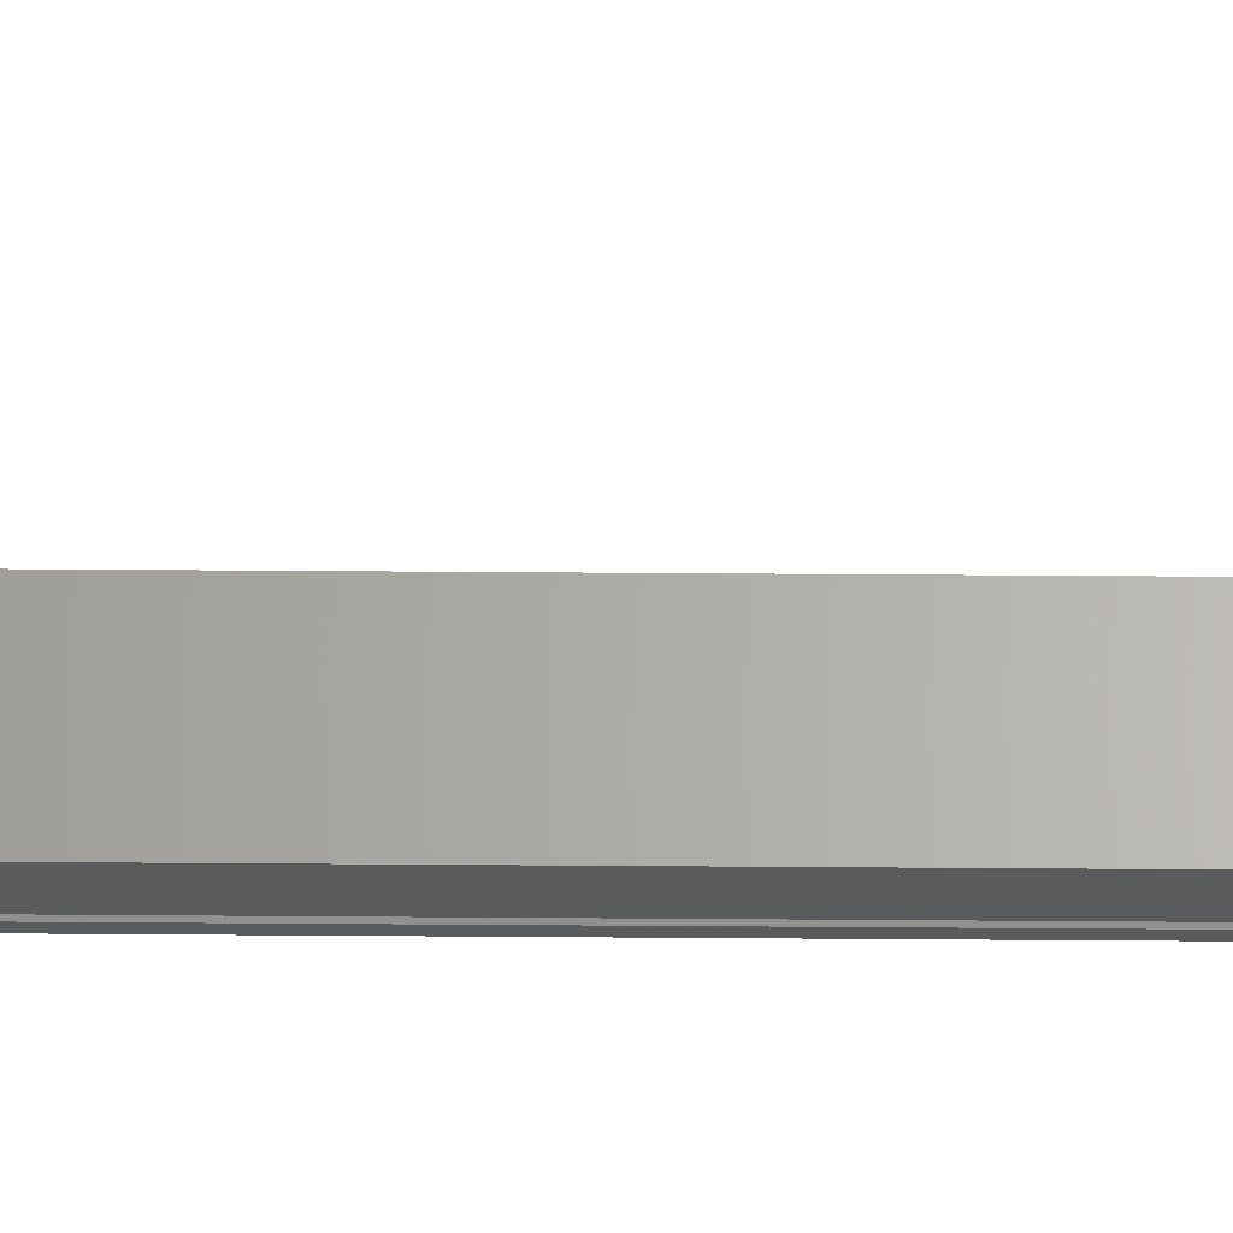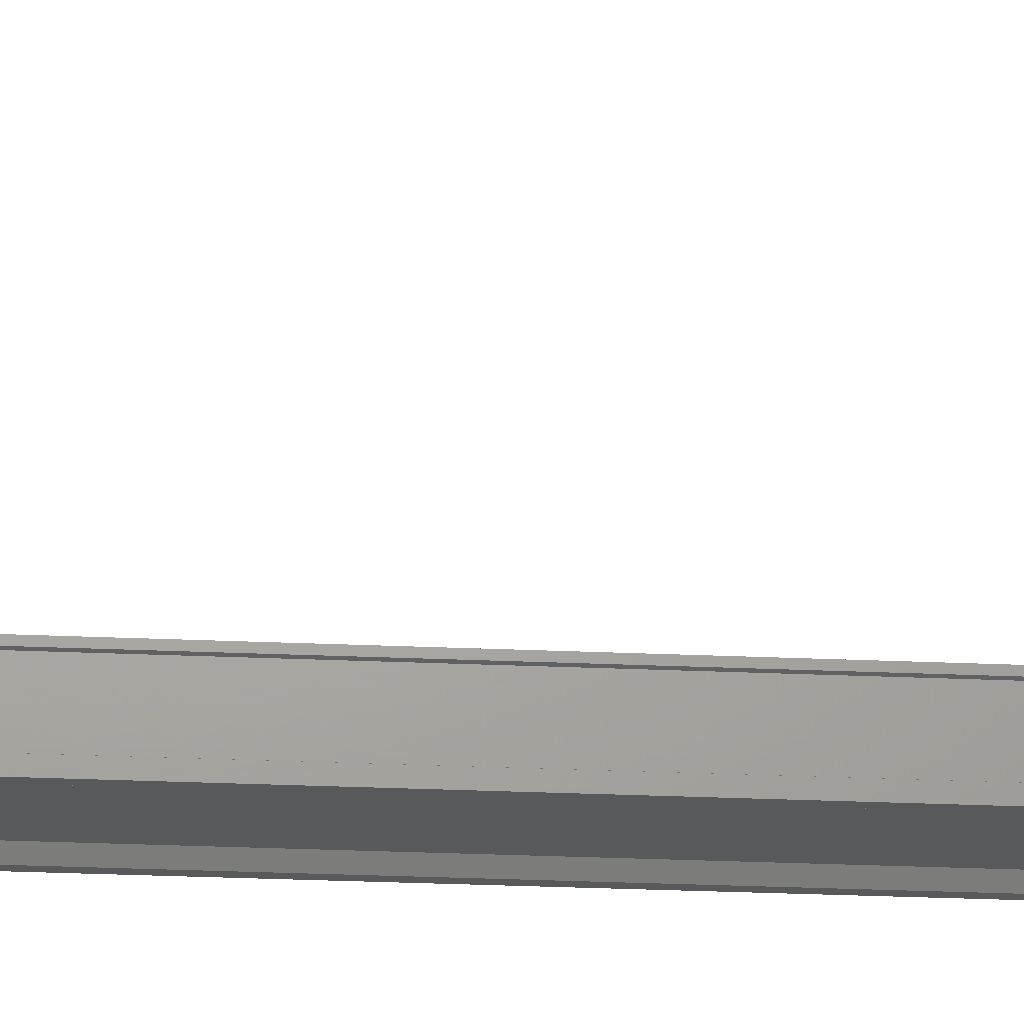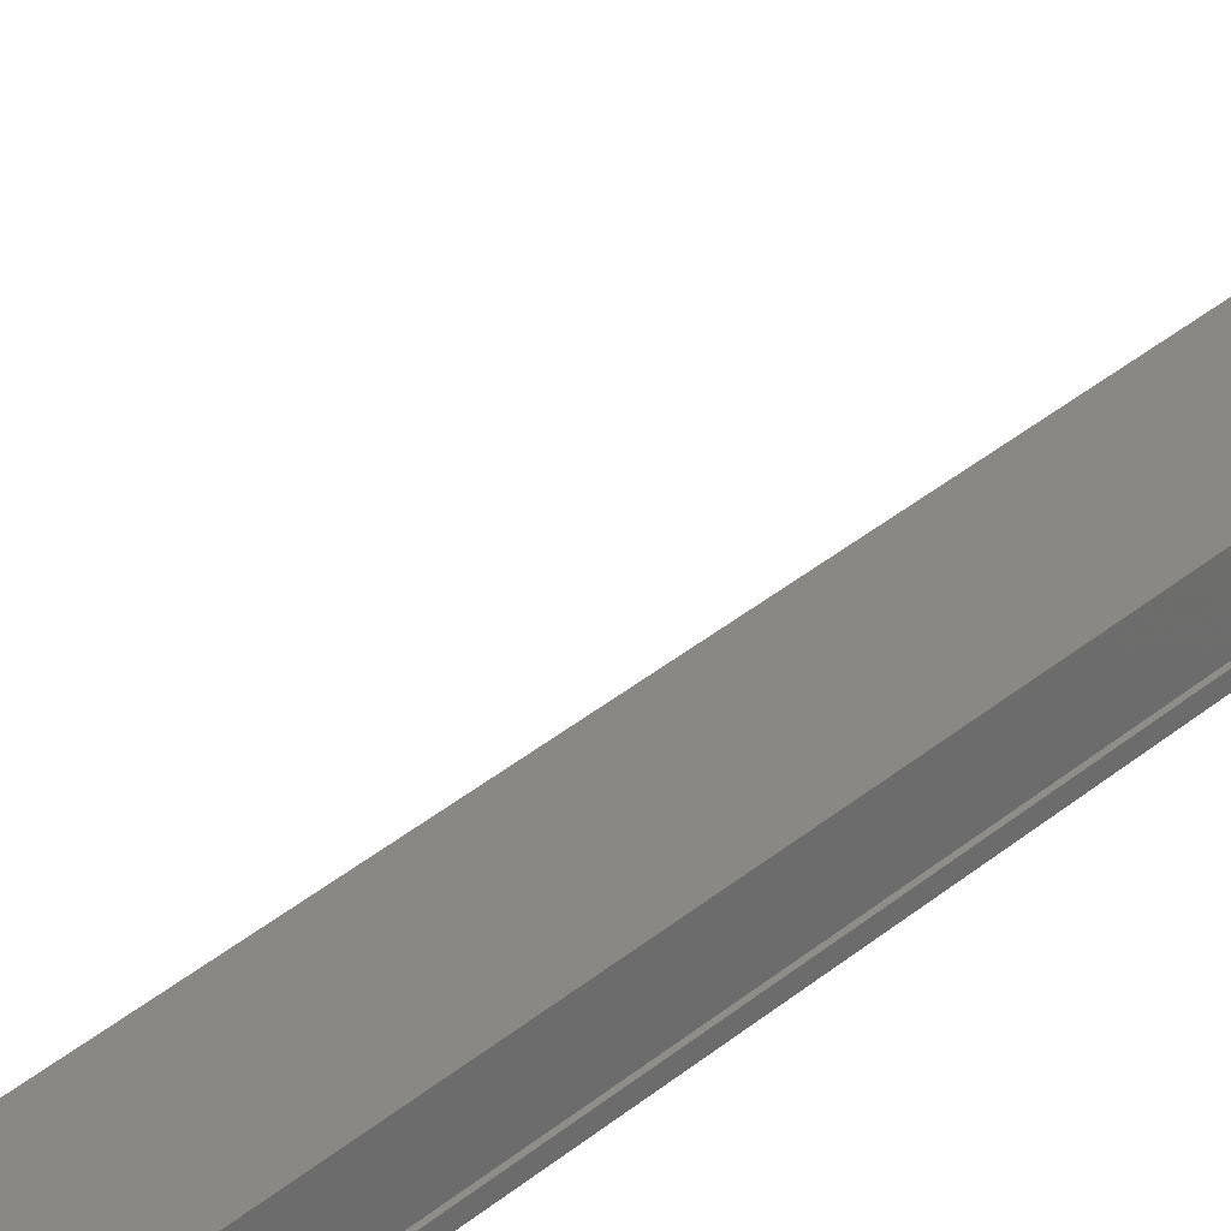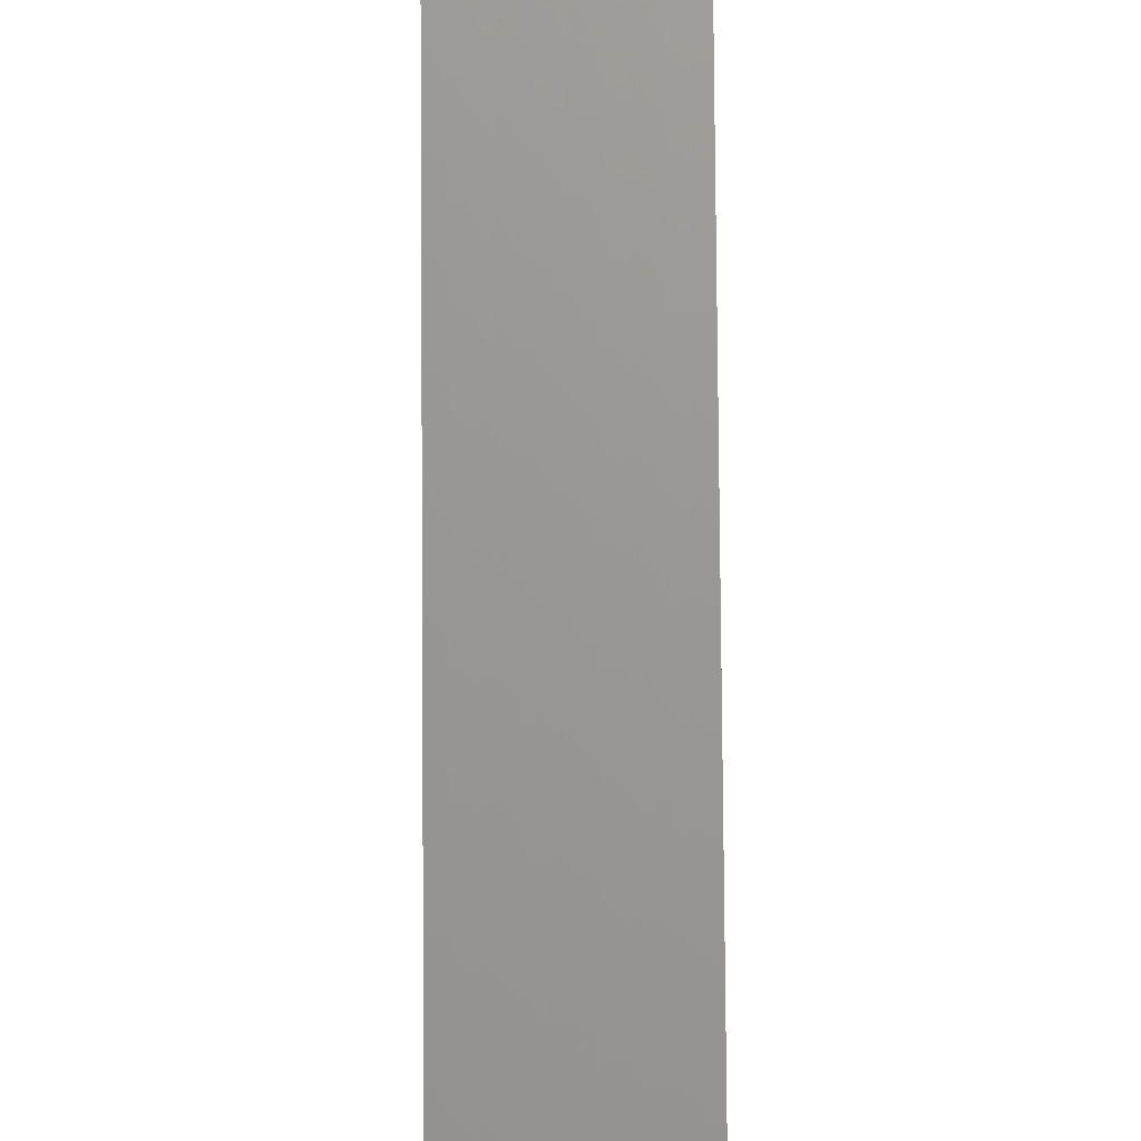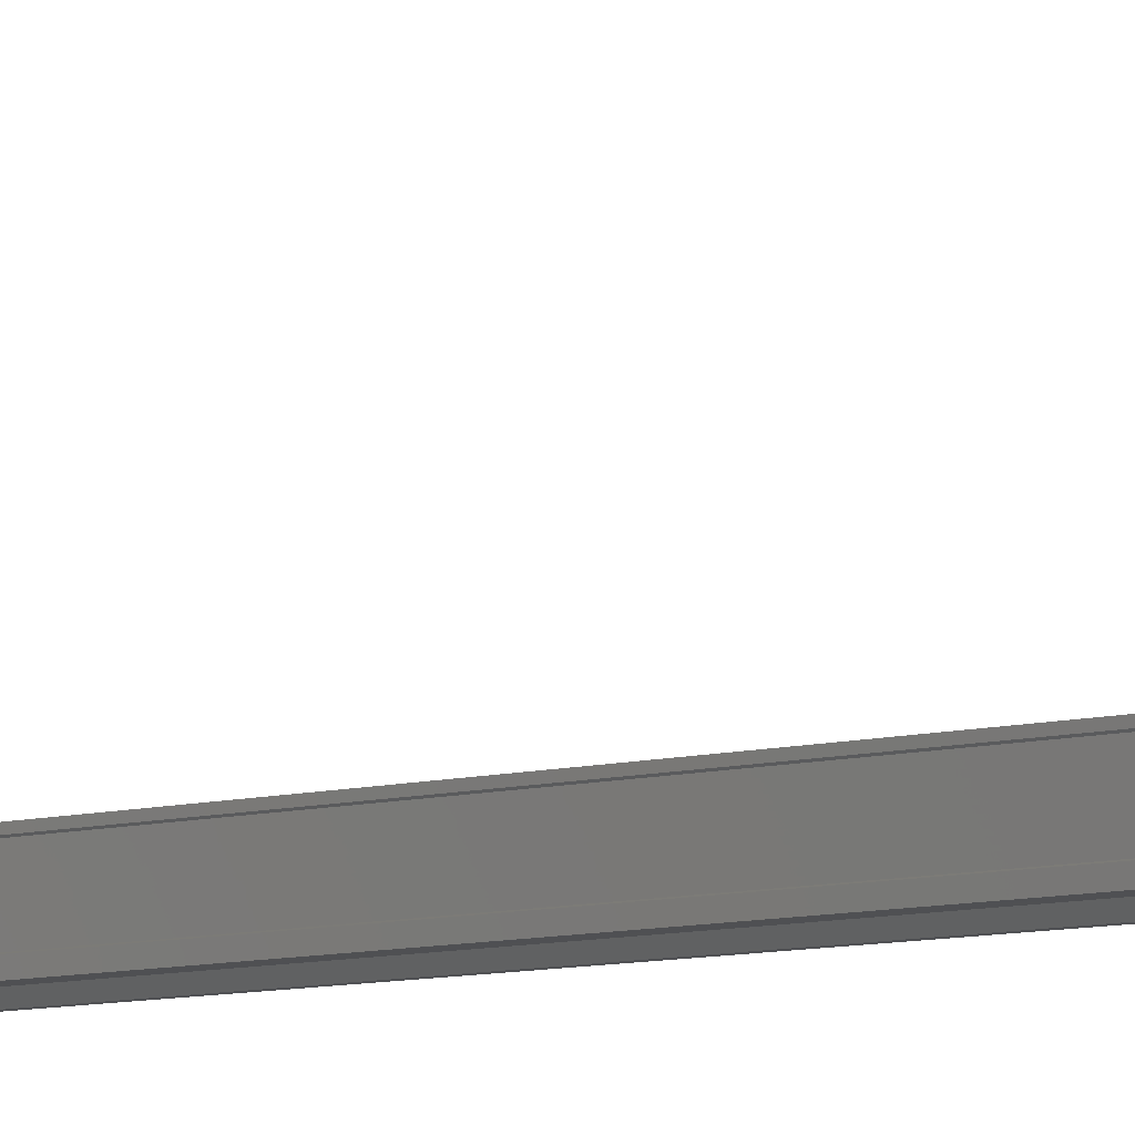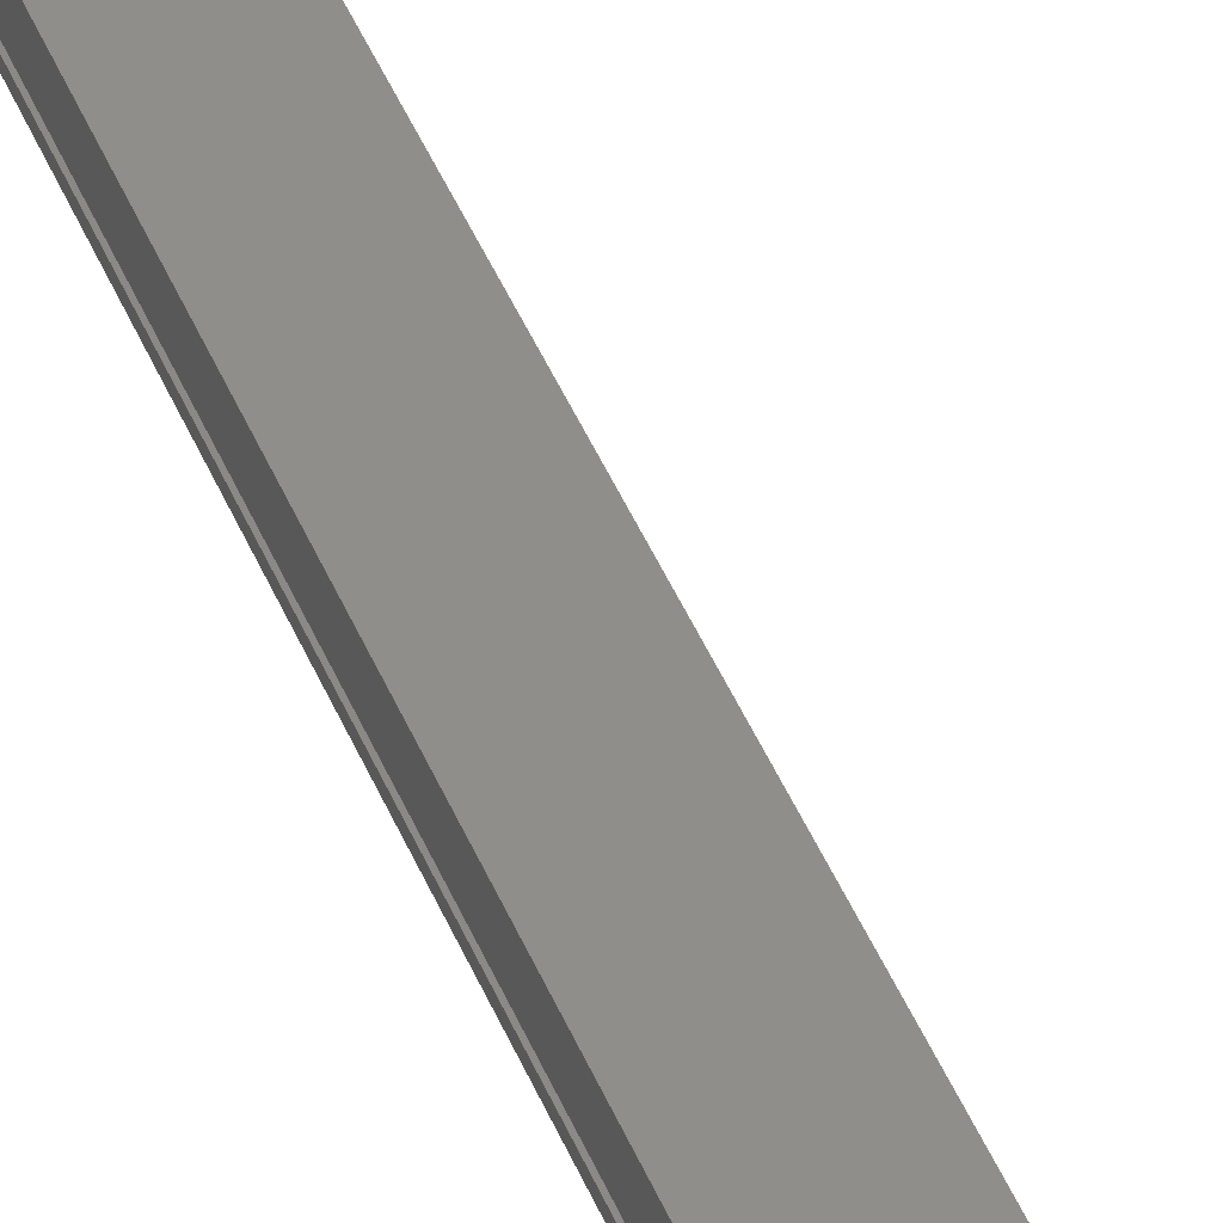
<metadata>
{"format":"stl","ext":"stl","renderer":"f3d","projection":"perspective","resolution":1024,"background":"white","views":[{"elev":64.7,"azim":90.4,"up":"+Z"},{"elev":-21.8,"azim":-94.8,"up":"+Z"},{"elev":27.4,"azim":35.6,"up":"+Z"},{"elev":69.8,"azim":-0.4,"up":"+Z"},{"elev":-6.3,"azim":-44.0,"up":"+Z"},{"elev":43.2,"azim":159.2,"up":"+Z"}]}
</metadata>
<code>
# stl→obj: 128 verts, 152 faces
v -52.87 1214 -61.08
v -52.79 1214 -61.19
v -52.79 1187 -61.19
v -52.69 1187 -61.18
v -53.98 1187 -61.08
v -54.06 1187 -61.19
v -54.06 1214 -61.19
v -54.16 1187 -61.19
v -54.16 1214 -61.19
v -54.16 1187 -60.46
v -54.16 1214 -60.46
v -54.13 1187 -60.47
v -54.13 1214 -60.47
v -54.13 1214 -61.04
v -52.87 1187 -61.08
v -53.98 1214 -61.08
v -54.16 1214 -61.06
v -54.16 1187 -61.06
v -54.13 1187 -61.04
v -52.67 1187 -61.2
v -54.18 1187 -60.37
v -54.18 1187 -61.21
v -54.18 1188 -61.21
v -52.67 1188 -61.2
v -54.18 1188 -60.37
v -52.68 1188 -60.36
v -52.68 1187 -60.36
v -54.18 1213 -61.21
v -52.67 1213 -61.2
v -54.18 1213 -60.37
v -52.68 1213 -60.36
v -52.68 1214 -60.36
v -52.67 1214 -61.2
v -54.18 1214 -61.21
v -54.18 1214 -60.37
v -52.69 1214 -61.18
v -52.69 1214 -61.05
v -52.69 1187 -61.05
v -52.72 1214 -61.04
v -52.72 1187 -61.04
v -52.72 1214 -60.46
v -52.72 1187 -60.46
v -52.69 1214 -60.45
v -52.69 1187 -60.45
v -52.69 1214 -60.39
v -52.69 1187 -60.39
v -54.16 1214 -60.39
v -54.16 1187 -60.39
v -53.43 1214 -59.42
v -53.43 1215 -58.42
v -53.25 1214 -59.42
v -52.73 1214 -58.42
v -53.18 1214 -59.42
v -52.43 1214 -58.42
v -53.25 1213 -59.42
v -52.73 1213 -58.42
v -53.43 1213 -59.42
v -53.43 1213 -58.42
v -53.61 1213 -59.42
v -54.14 1213 -58.43
v -53.68 1214 -59.43
v -54.43 1214 -58.43
v -53.61 1214 -59.42
v -54.14 1214 -58.43
v -53.43 1188 -60.41
v -53.43 1188 -59.41
v -53.25 1188 -60.41
v -53.25 1188 -59.41
v -53.18 1187 -60.41
v -53.18 1187 -59.41
v -53.25 1187 -60.41
v -53.25 1187 -59.41
v -53.43 1187 -60.41
v -53.43 1187 -59.41
v -53.61 1187 -60.41
v -53.61 1187 -59.41
v -53.68 1187 -60.42
v -53.68 1187 -59.42
v -53.61 1188 -60.41
v -53.61 1188 -59.41
v -53.43 1188 -58.42
v -53.44 1188 -57.42
v -52.73 1188 -58.42
v -52.73 1188 -57.42
v -52.43 1187 -58.42
v -52.44 1187 -57.42
v -52.73 1187 -58.42
v -52.73 1187 -57.42
v -53.43 1186 -58.42
v -53.44 1186 -57.42
v -54.14 1187 -58.43
v -54.14 1187 -57.43
v -54.43 1187 -58.43
v -54.44 1187 -57.43
v -54.14 1188 -58.43
v -54.14 1188 -57.43
v -53.43 1188 -59.42
v -53.25 1188 -59.42
v -53.18 1187 -59.42
v -53.25 1187 -59.42
v -53.43 1187 -59.42
v -53.61 1187 -59.42
v -53.68 1187 -59.43
v -53.61 1188 -59.42
v -53.43 1214 -60.41
v -53.43 1214 -59.41
v -53.25 1214 -60.41
v -53.25 1214 -59.41
v -53.18 1214 -60.41
v -53.18 1214 -59.41
v -53.25 1213 -60.41
v -53.25 1213 -59.41
v -53.43 1213 -60.41
v -53.43 1213 -59.41
v -53.61 1213 -60.41
v -53.61 1213 -59.41
v -53.68 1214 -60.42
v -53.68 1214 -59.42
v -53.61 1214 -60.41
v -53.61 1214 -59.41
v -54.14 1214 -57.43
v -53.44 1215 -57.42
v -52.73 1214 -57.42
v -52.44 1214 -57.42
v -52.73 1213 -57.42
v -53.44 1213 -57.42
v -54.14 1213 -57.43
v -54.44 1214 -57.43
f 1 2 3
f 3 2 4
f 5 6 7
f 7 6 8
f 8 9 7
f 10 11 12
f 12 11 13
f 13 14 12
f 3 15 1
f 1 15 5
f 5 16 1
f 7 16 5
f 9 8 17
f 17 8 18
f 18 14 17
f 19 14 18
f 12 14 19
f 20 21 22
f 22 21 23
f 23 24 22
f 25 24 23
f 26 24 25
f 25 21 26
f 26 21 27
f 27 21 20
f 20 24 27
f 22 24 20
f 28 29 30
f 30 29 31
f 31 32 30
f 29 32 31
f 33 32 29
f 29 34 33
f 33 34 32
f 32 34 35
f 35 30 32
f 34 30 35
f 28 30 34
f 34 29 28
f 2 36 4
f 4 36 37
f 37 38 4
f 39 38 37
f 40 38 39
f 39 41 40
f 40 41 42
f 42 41 43
f 43 44 42
f 45 44 43
f 46 44 45
f 45 47 46
f 46 47 48
f 48 47 10
f 25 23 21
f 24 26 27
f 47 11 10
f 49 50 51
f 51 50 52
f 52 53 51
f 54 53 52
f 55 53 54
f 54 56 55
f 55 56 57
f 57 56 58
f 58 59 57
f 60 59 58
f 61 59 60
f 60 62 61
f 61 62 63
f 63 62 64
f 64 49 63
f 50 49 64
f 65 66 67
f 67 66 68
f 68 69 67
f 70 69 68
f 71 69 70
f 70 72 71
f 71 72 73
f 73 72 74
f 74 75 73
f 76 75 74
f 77 75 76
f 76 78 77
f 77 78 79
f 79 78 80
f 80 65 79
f 66 65 80
f 81 82 83
f 83 82 84
f 84 85 83
f 86 85 84
f 87 85 86
f 86 88 87
f 87 88 89
f 89 88 90
f 90 91 89
f 92 91 90
f 93 91 92
f 92 94 93
f 93 94 95
f 95 94 96
f 96 81 95
f 82 81 96
f 97 81 98
f 98 81 83
f 83 99 98
f 85 99 83
f 100 99 85
f 85 87 100
f 100 87 101
f 101 87 89
f 89 102 101
f 91 102 89
f 103 102 91
f 91 93 103
f 103 93 104
f 104 93 95
f 95 97 104
f 81 97 95
f 105 106 107
f 107 106 108
f 108 109 107
f 110 109 108
f 111 109 110
f 110 112 111
f 111 112 113
f 113 112 114
f 114 115 113
f 116 115 114
f 117 115 116
f 116 118 117
f 117 118 119
f 119 118 120
f 120 105 119
f 106 105 120
f 64 121 50
f 50 121 122
f 122 52 50
f 123 52 122
f 54 52 123
f 123 124 54
f 54 124 56
f 56 124 125
f 125 58 56
f 126 58 125
f 60 58 126
f 126 127 60
f 60 127 62
f 62 127 128
f 128 64 62
f 121 64 128

</code>
